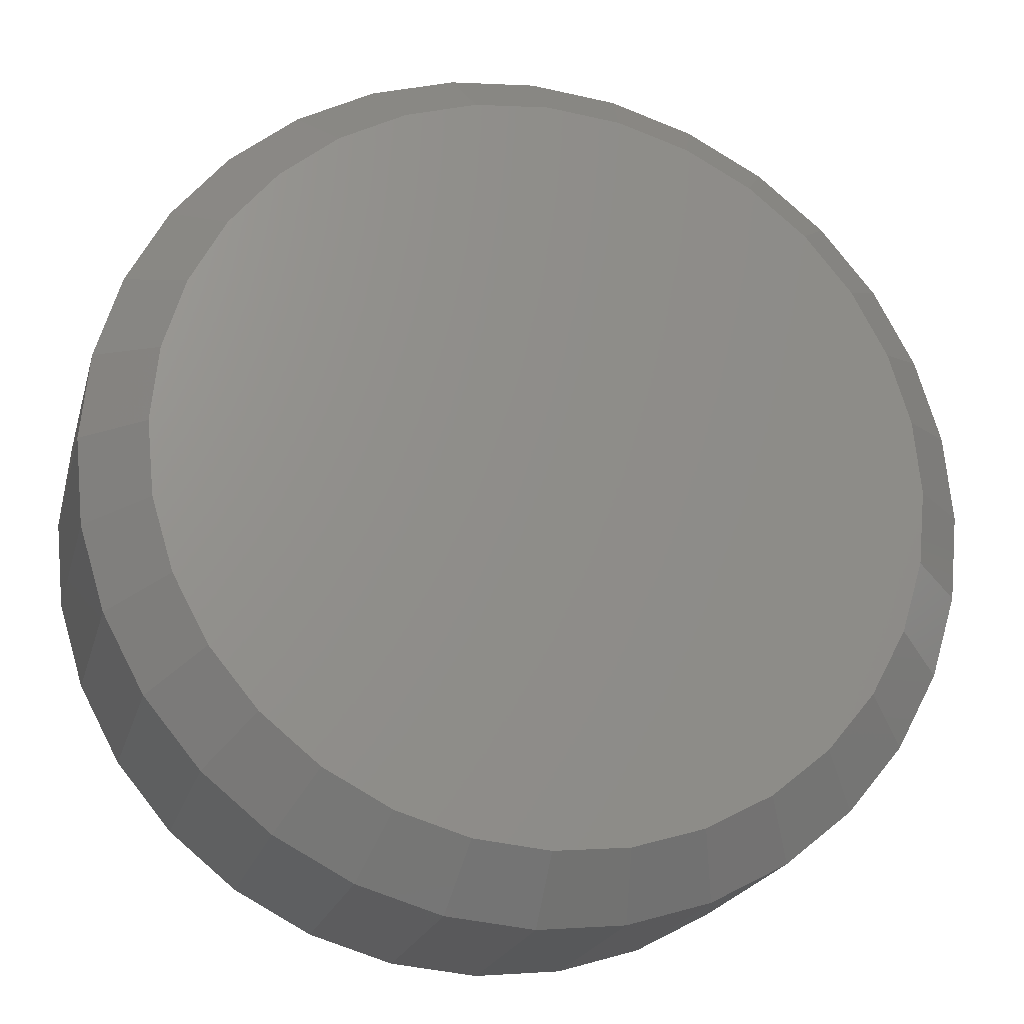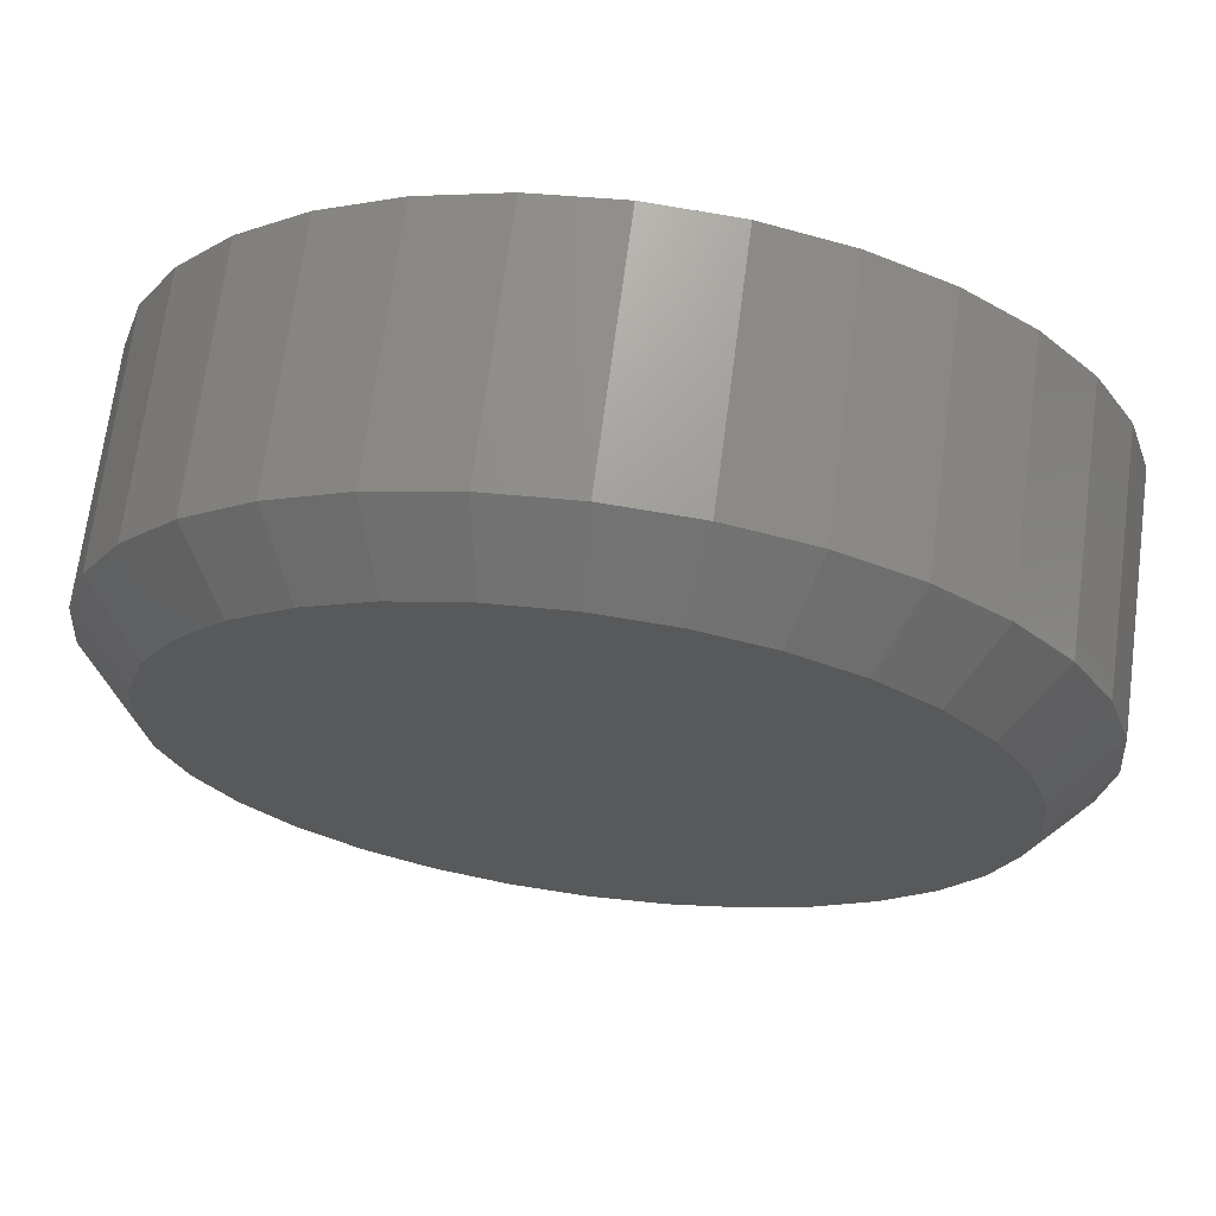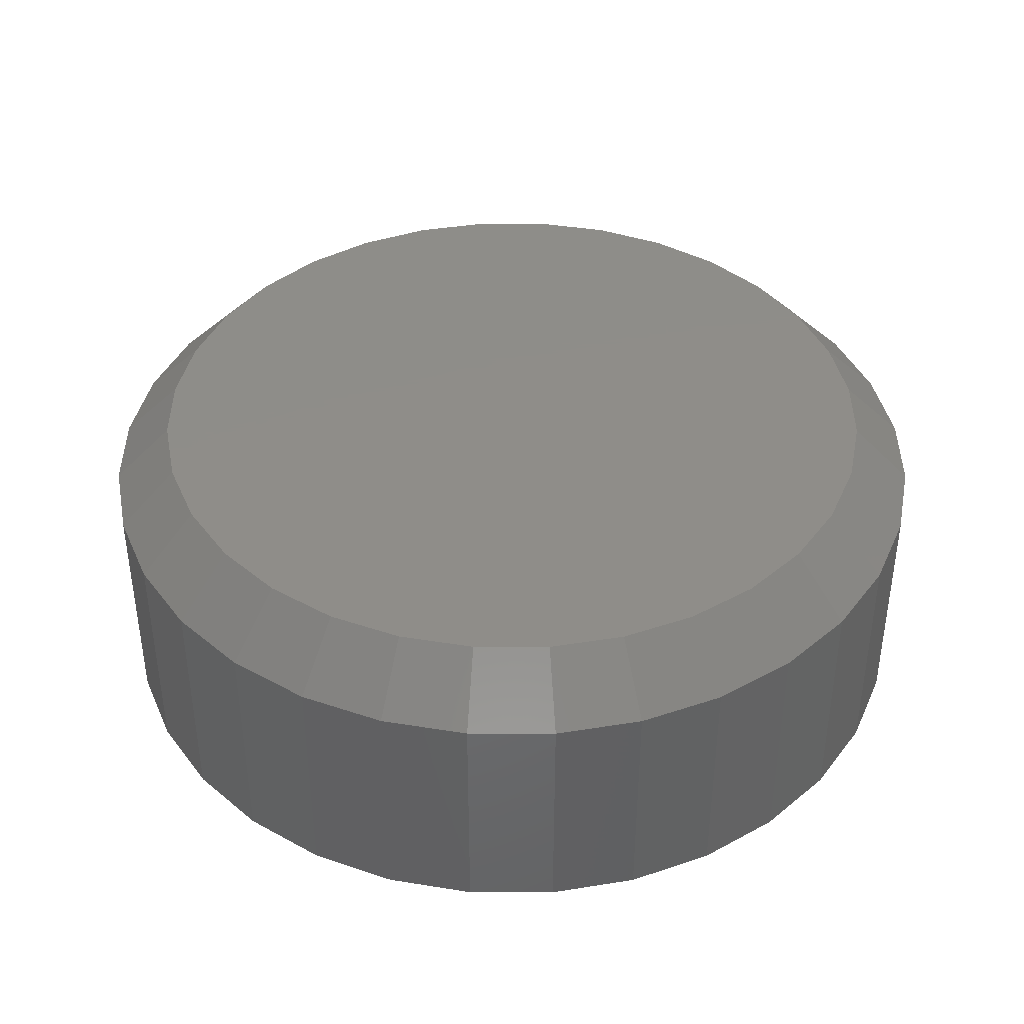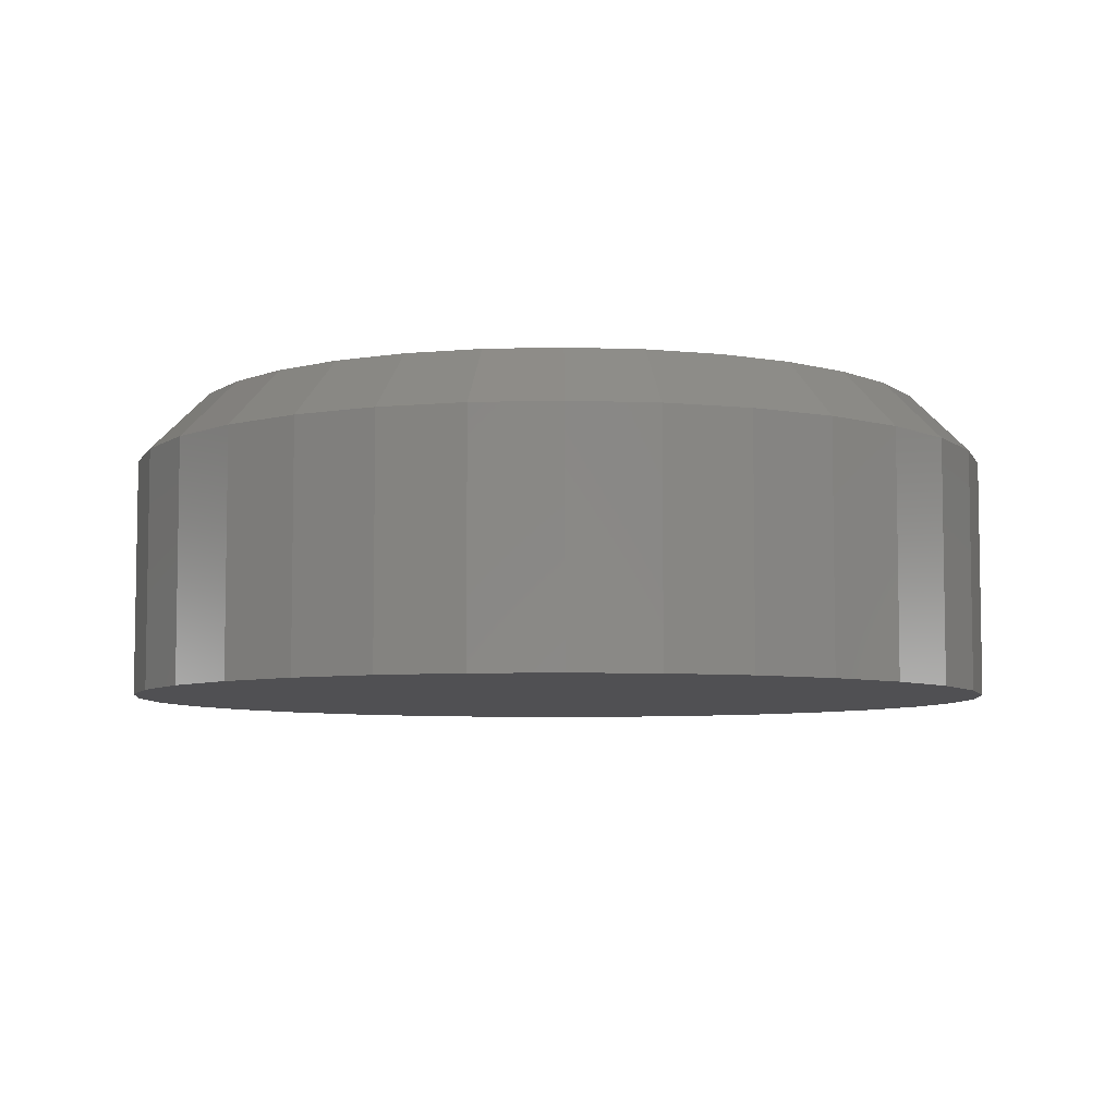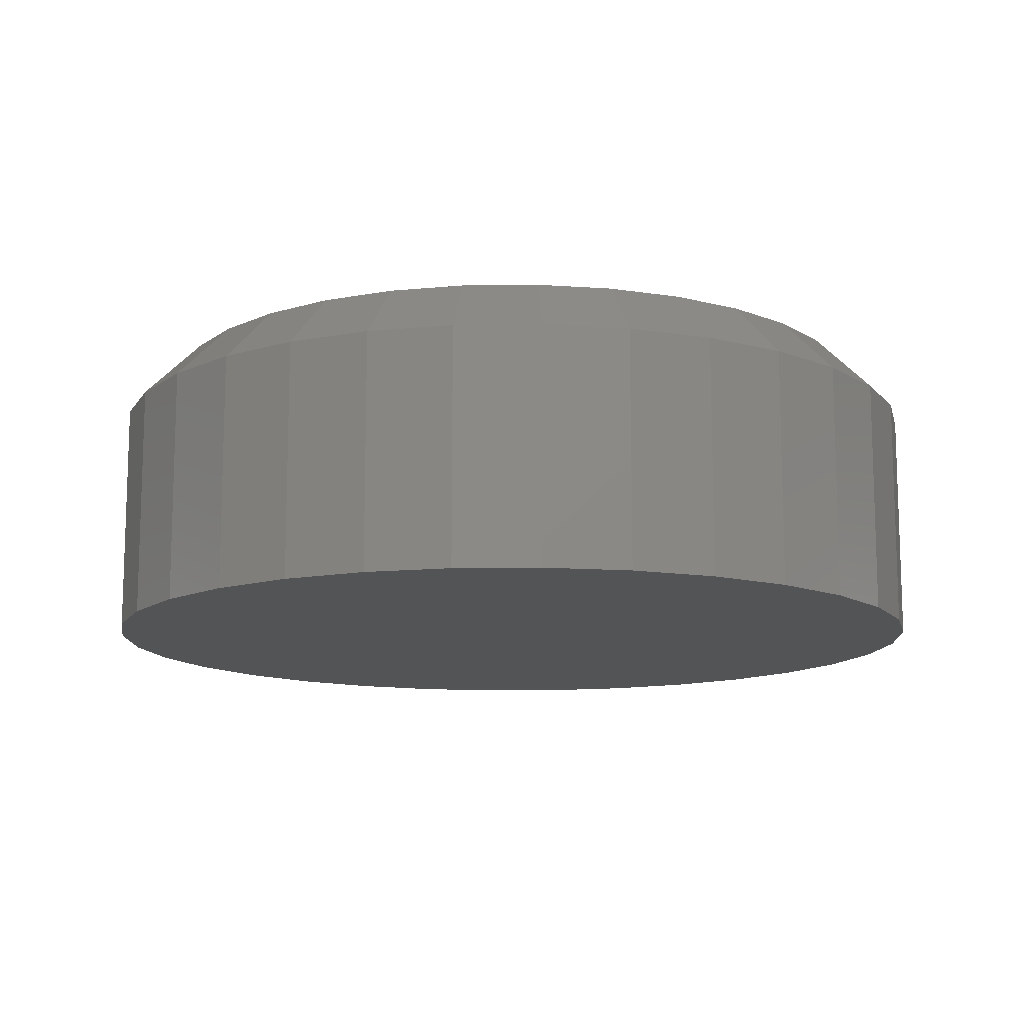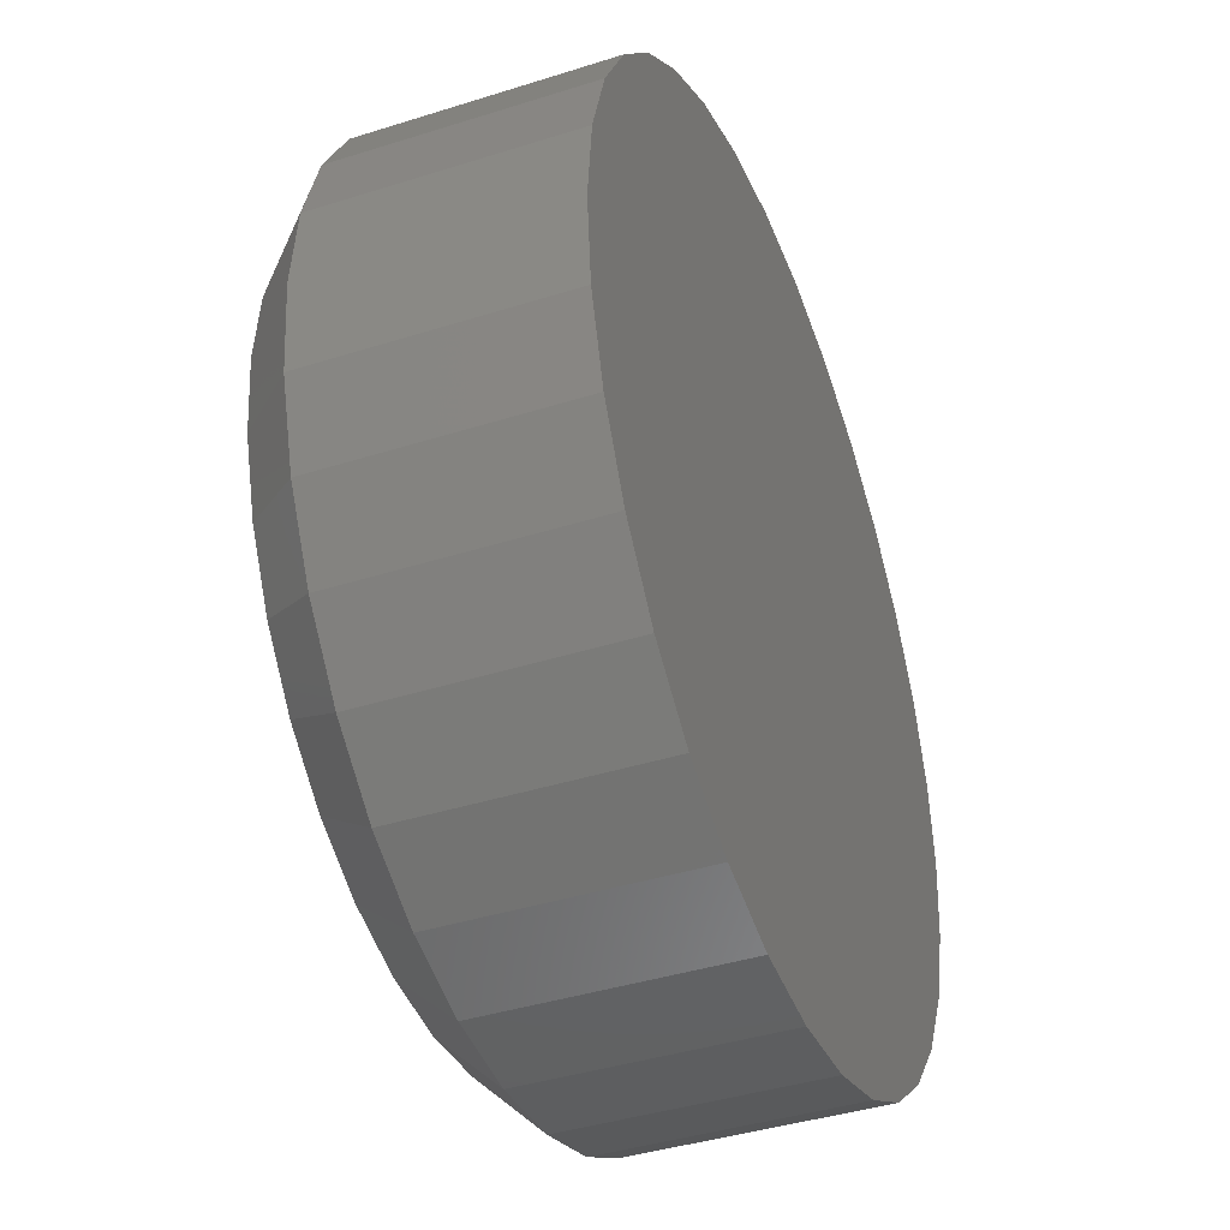
<metadata>
{"format":"stl","ext":"stl","renderer":"f3d","projection":"perspective","resolution":1024,"background":"white","views":[{"elev":-20.9,"azim":-14.0,"up":"+Y"},{"elev":69.1,"azim":7.5,"up":"+Y"},{"elev":40.4,"azim":-61.8,"up":"+Z"},{"elev":-6.4,"azim":179.2,"up":"+Z"},{"elev":-12.3,"azim":63.7,"up":"+Z"},{"elev":-40.6,"azim":111.2,"up":"+Y"}]}
</metadata>
<code>
# stl→obj: 96 verts, 188 faces
v 0.5629 -0.08347 0.03906
v 0.5532 -0.08443 0.03906
v 0.5439 -0.08726 0.03906
v 0.5726 -0.08443 0.03906
v 0.582 -0.08726 0.03906
v 0.5353 -0.09186 0.03906
v 0.5906 -0.09186 0.03906
v 0.5277 -0.09804 0.03906
v 0.5981 -0.09804 0.03906
v 0.5215 -0.1056 0.03906
v 0.6043 -0.1056 0.03906
v 0.5169 -0.1142 0.03906
v 0.6089 -0.1142 0.03906
v 0.5141 -0.1235 0.03906
v 0.6117 -0.1235 0.03906
v 0.6117 -0.1429 0.03906
v 0.5169 -0.1523 0.03906
v 0.6089 -0.1523 0.03906
v 0.5215 -0.1609 0.03906
v 0.6043 -0.1609 0.03906
v 0.5277 -0.1684 0.03906
v 0.5981 -0.1684 0.03906
v 0.5353 -0.1746 0.03906
v 0.5906 -0.1746 0.03906
v 0.5439 -0.1792 0.03906
v 0.582 -0.1792 0.03906
v 0.5532 -0.182 0.03906
v 0.5629 -0.183 0.03906
v 0.5726 -0.182 0.03906
v 0.6127 -0.1332 0.03906
v 0.5132 -0.1332 0.03906
v 0.5141 -0.1429 0.03906
v 0.6205 -0.1332 0
v 0.6205 -0.1332 0.03125
v 0.6194 -0.1445 0
v 0.6194 -0.1445 0.03125
v 0.6161 -0.1553 0
v 0.6161 -0.1553 0.03125
v 0.6108 -0.1652 0
v 0.6108 -0.1652 0.03125
v 0.6036 -0.1739 0
v 0.6036 -0.1739 0.03125
v 0.5949 -0.1811 0
v 0.5949 -0.1811 0.03125
v 0.5849 -0.1864 0
v 0.5849 -0.1864 0.03125
v 0.5741 -0.1897 0
v 0.5741 -0.1897 0.03125
v 0.5629 -0.1908 0
v 0.5629 -0.1908 0.03125
v 0.5517 -0.1897 0
v 0.5517 -0.1897 0.03125
v 0.5409 -0.1864 0
v 0.5409 -0.1864 0.03125
v 0.5309 -0.1811 0
v 0.5309 -0.1811 0.03125
v 0.5222 -0.1739 0
v 0.5222 -0.1739 0.03125
v 0.515 -0.1652 0
v 0.515 -0.1652 0.03125
v 0.5097 -0.1553 0
v 0.5097 -0.1553 0.03125
v 0.5065 -0.1445 0
v 0.5065 -0.1445 0.03125
v 0.5053 -0.1332 0
v 0.5053 -0.1332 0.03125
v 0.5065 -0.122 0
v 0.5065 -0.122 0.03125
v 0.5097 -0.1112 0
v 0.5097 -0.1112 0.03125
v 0.515 -0.1012 0
v 0.515 -0.1012 0.03125
v 0.5222 -0.09252 0
v 0.5222 -0.09252 0.03125
v 0.5309 -0.08536 0
v 0.5309 -0.08536 0.03125
v 0.5409 -0.08004 0
v 0.5409 -0.08004 0.03125
v 0.5517 -0.07676 0
v 0.5517 -0.07676 0.03125
v 0.5629 -0.07566 0
v 0.5629 -0.07566 0.03125
v 0.5741 -0.07676 0
v 0.5741 -0.07676 0.03125
v 0.5849 -0.08004 0
v 0.5849 -0.08004 0.03125
v 0.5949 -0.08536 0
v 0.5949 -0.08536 0.03125
v 0.6036 -0.09252 0
v 0.6036 -0.09252 0.03125
v 0.6108 -0.1012 0
v 0.6108 -0.1012 0.03125
v 0.6161 -0.1112 0
v 0.6161 -0.1112 0.03125
v 0.6194 -0.122 0
v 0.6194 -0.122 0.03125
f 1 2 3
f 4 1 3
f 4 3 5
f 5 3 6
f 5 6 7
f 7 6 8
f 7 8 9
f 9 8 10
f 9 10 11
f 11 10 12
f 11 12 13
f 13 12 14
f 13 14 15
f 16 17 18
f 18 17 19
f 18 19 20
f 20 19 21
f 20 21 22
f 22 21 23
f 22 23 24
f 24 23 25
f 24 25 26
f 26 25 27
f 26 27 28
f 26 28 29
f 15 14 30
f 30 14 31
f 30 31 16
f 16 31 32
f 16 32 17
f 33 34 35
f 35 34 36
f 35 36 37
f 37 36 38
f 37 38 39
f 39 38 40
f 39 40 41
f 41 40 42
f 41 42 43
f 43 42 44
f 43 44 45
f 45 44 46
f 45 46 47
f 47 46 48
f 47 48 49
f 49 48 50
f 49 50 51
f 51 50 52
f 51 52 53
f 53 52 54
f 53 54 55
f 55 54 56
f 55 56 57
f 57 56 58
f 57 58 59
f 59 58 60
f 59 60 61
f 61 60 62
f 61 62 63
f 63 62 64
f 63 64 65
f 65 64 66
f 65 66 67
f 67 66 68
f 67 68 69
f 69 68 70
f 69 70 71
f 71 70 72
f 71 72 73
f 73 72 74
f 73 74 75
f 75 74 76
f 75 76 77
f 77 76 78
f 77 78 79
f 79 78 80
f 79 80 81
f 81 80 82
f 81 82 83
f 83 82 84
f 83 84 85
f 85 84 86
f 85 86 87
f 87 86 88
f 87 88 89
f 89 88 90
f 89 90 91
f 91 90 92
f 91 92 93
f 93 92 94
f 93 94 95
f 95 94 96
f 95 96 33
f 33 96 34
f 31 14 66
f 14 68 66
f 34 96 30
f 96 15 30
f 96 94 13
f 15 96 13
f 92 90 11
f 11 94 92
f 13 94 11
f 88 86 5
f 7 88 5
f 7 9 88
f 84 82 4
f 4 86 84
f 5 86 4
f 80 78 3
f 2 80 3
f 2 1 80
f 76 74 6
f 6 78 76
f 3 78 6
f 72 70 12
f 10 72 12
f 10 8 72
f 14 70 68
f 12 70 14
f 9 11 90
f 90 88 9
f 1 4 82
f 82 80 1
f 8 6 74
f 74 72 8
f 30 16 34
f 16 36 34
f 66 64 31
f 64 32 31
f 64 62 17
f 32 64 17
f 60 58 19
f 19 62 60
f 17 62 19
f 56 54 25
f 23 56 25
f 23 21 56
f 52 50 27
f 27 54 52
f 25 54 27
f 48 46 26
f 29 48 26
f 29 28 48
f 44 42 24
f 24 46 44
f 26 46 24
f 40 38 18
f 20 40 18
f 20 22 40
f 16 38 36
f 18 38 16
f 21 19 58
f 58 56 21
f 28 27 50
f 50 48 28
f 22 24 42
f 42 40 22
f 81 83 79
f 77 79 83
f 85 77 83
f 75 77 85
f 87 75 85
f 73 75 87
f 89 73 87
f 71 73 89
f 91 71 89
f 69 71 91
f 93 69 91
f 39 59 37
f 57 59 39
f 41 57 39
f 55 57 41
f 43 55 41
f 53 55 43
f 45 53 43
f 51 53 45
f 47 51 45
f 49 51 47
f 59 61 37
f 37 61 63
f 37 63 35
f 35 63 65
f 35 65 33
f 33 65 67
f 33 67 95
f 95 67 69
f 95 69 93

</code>
